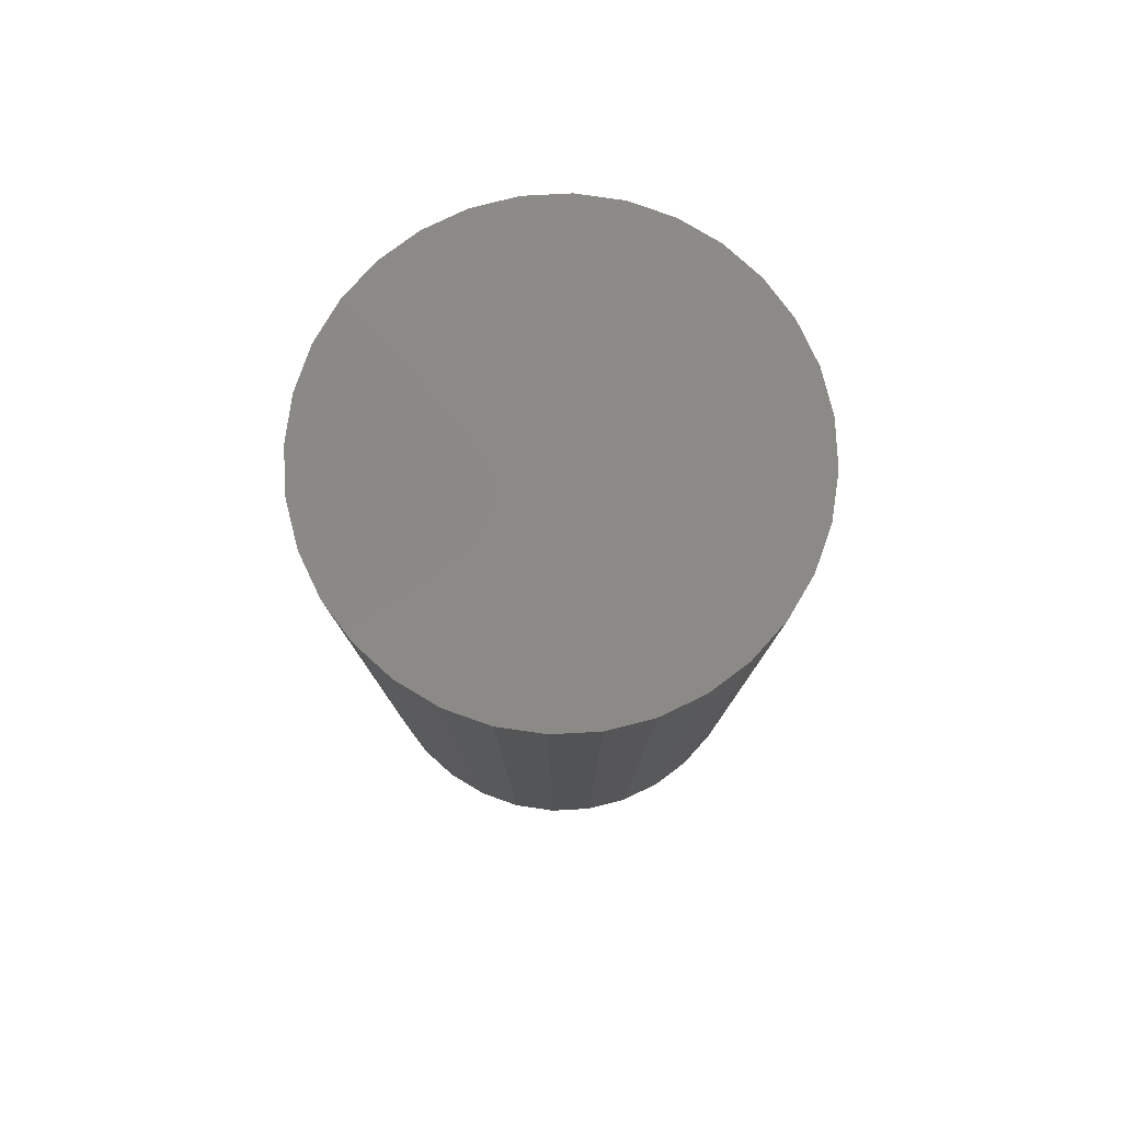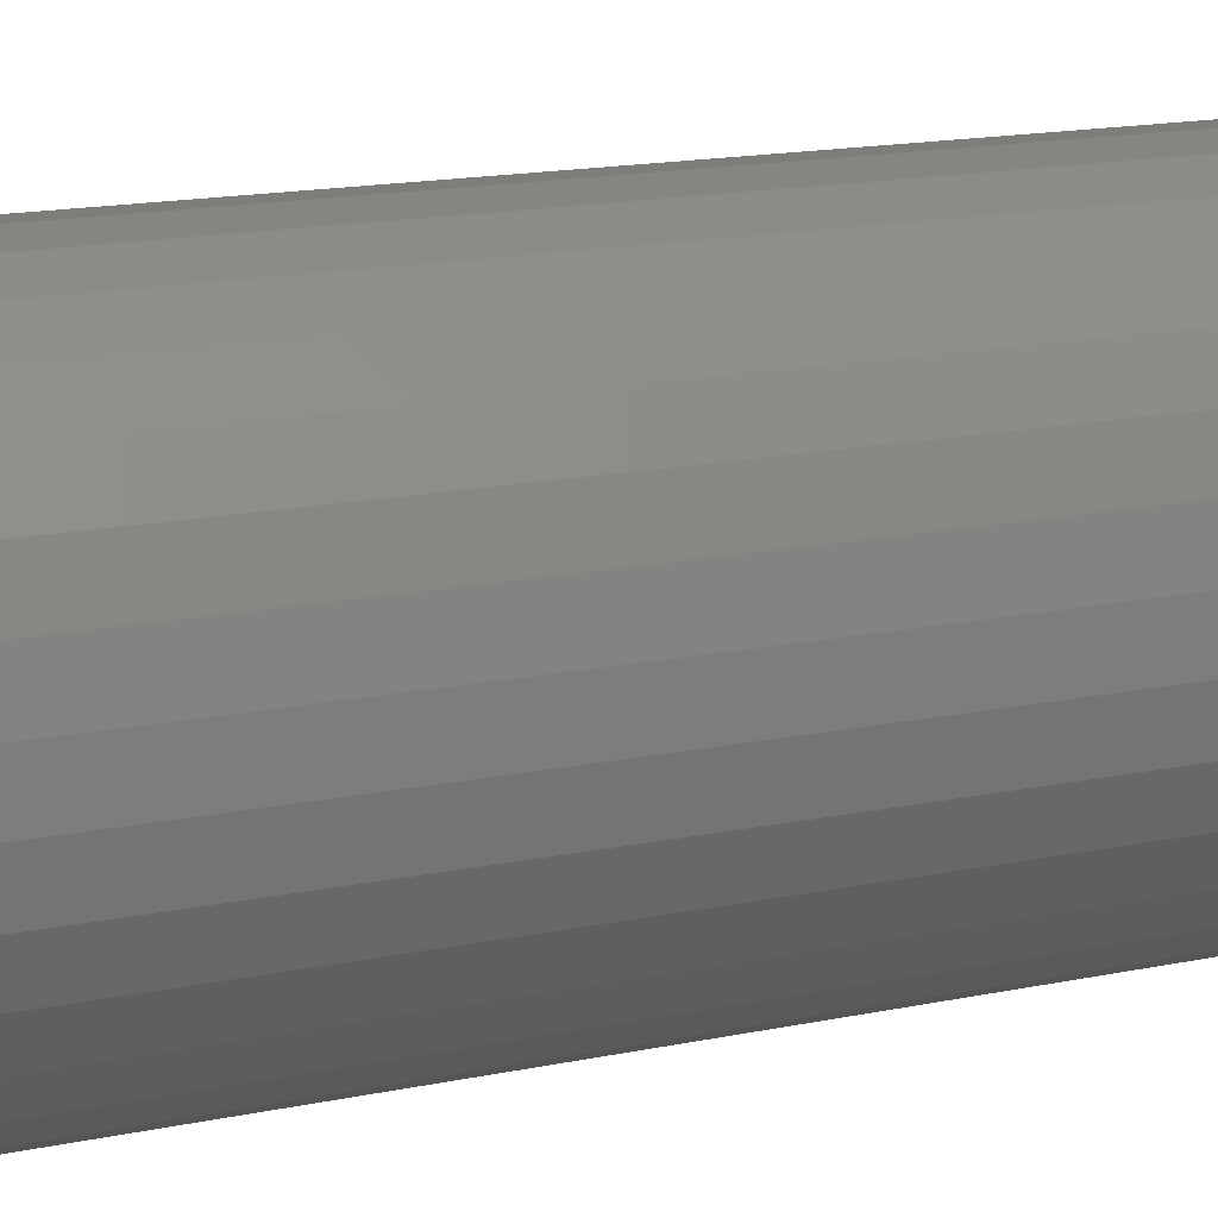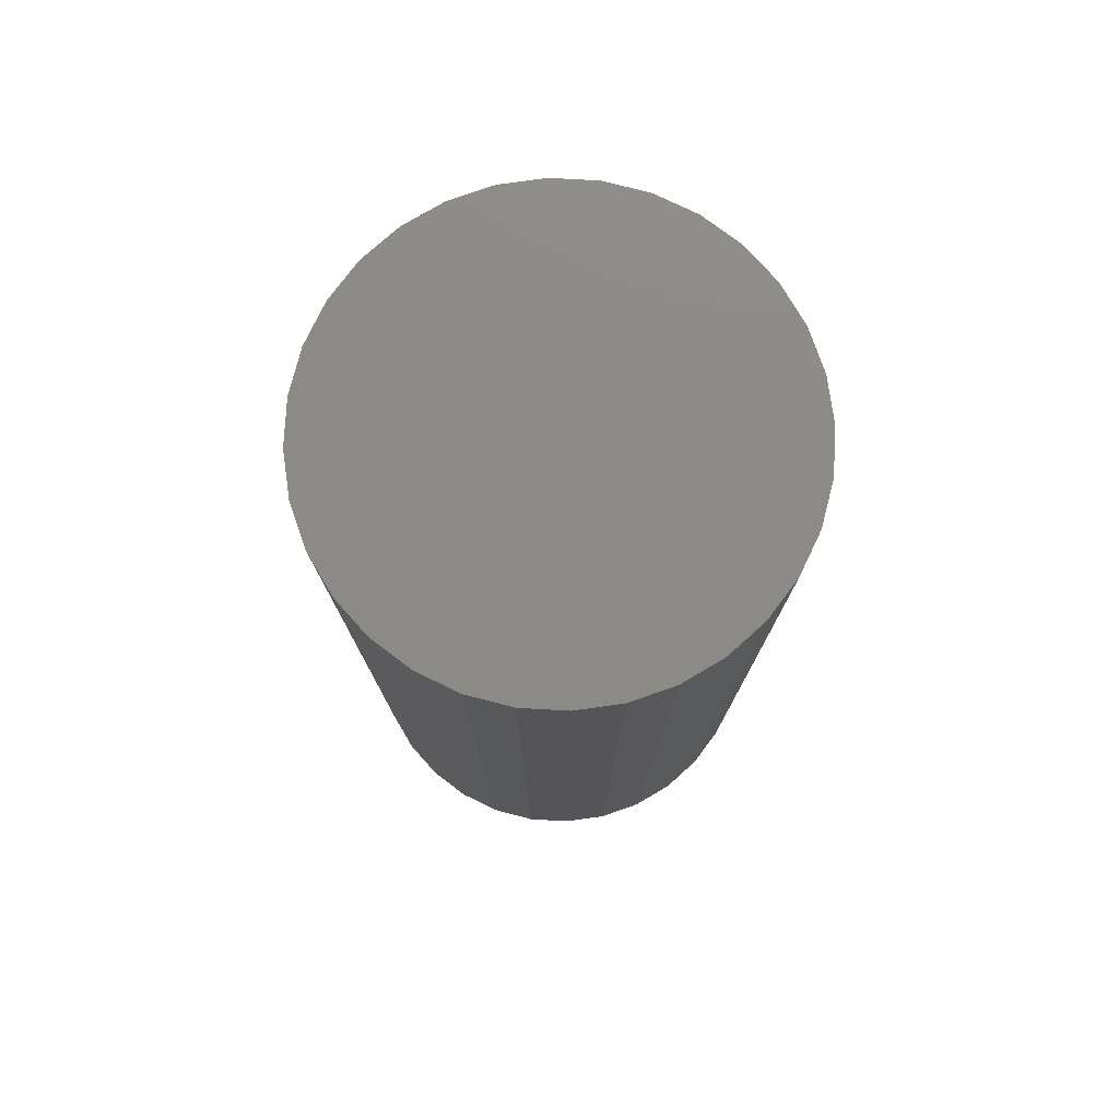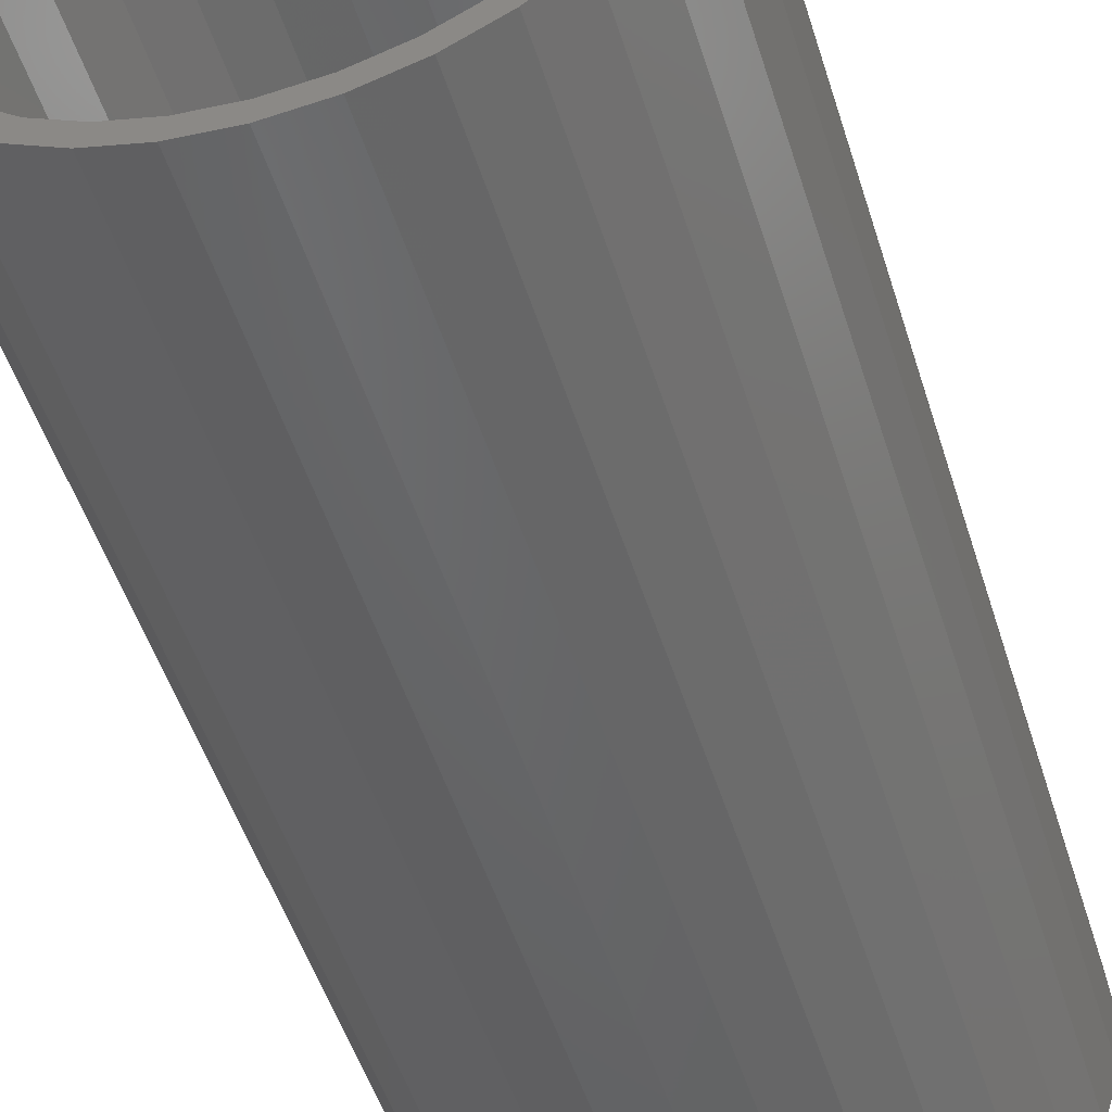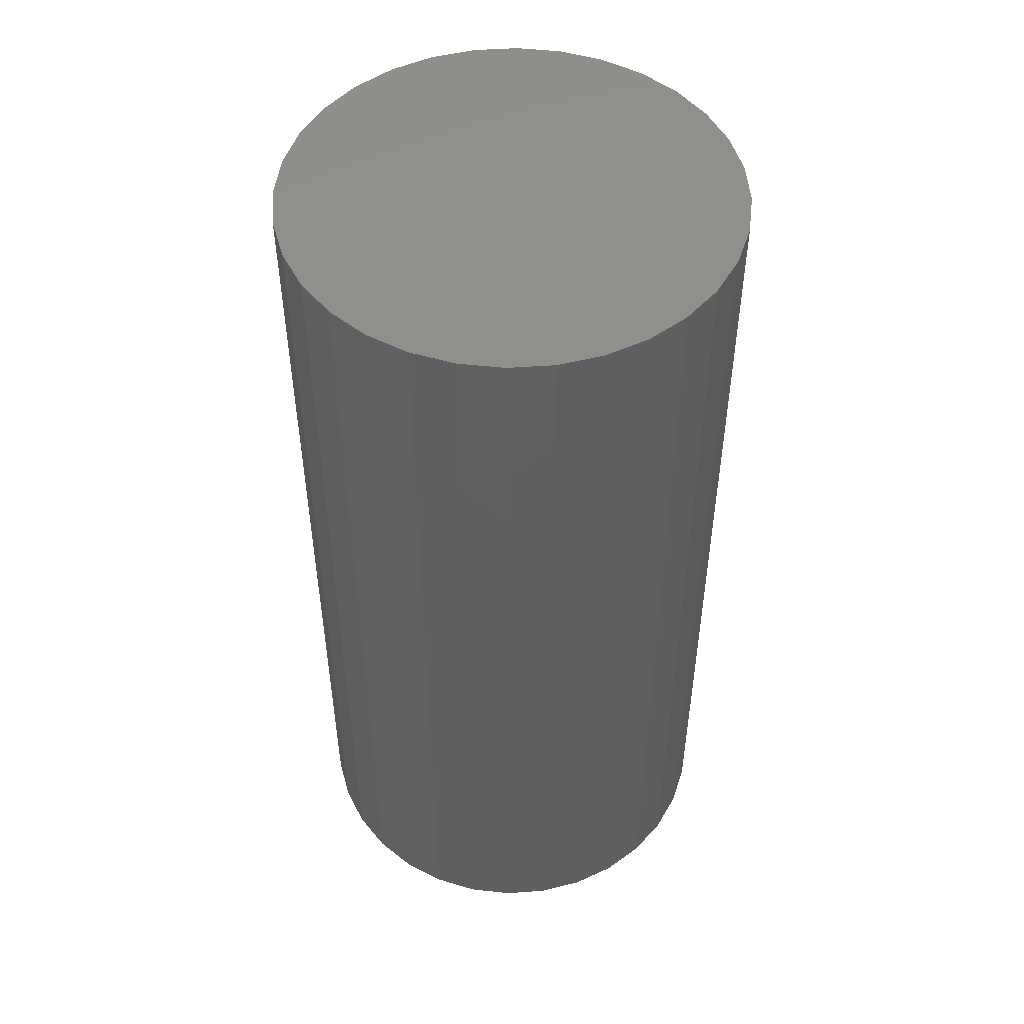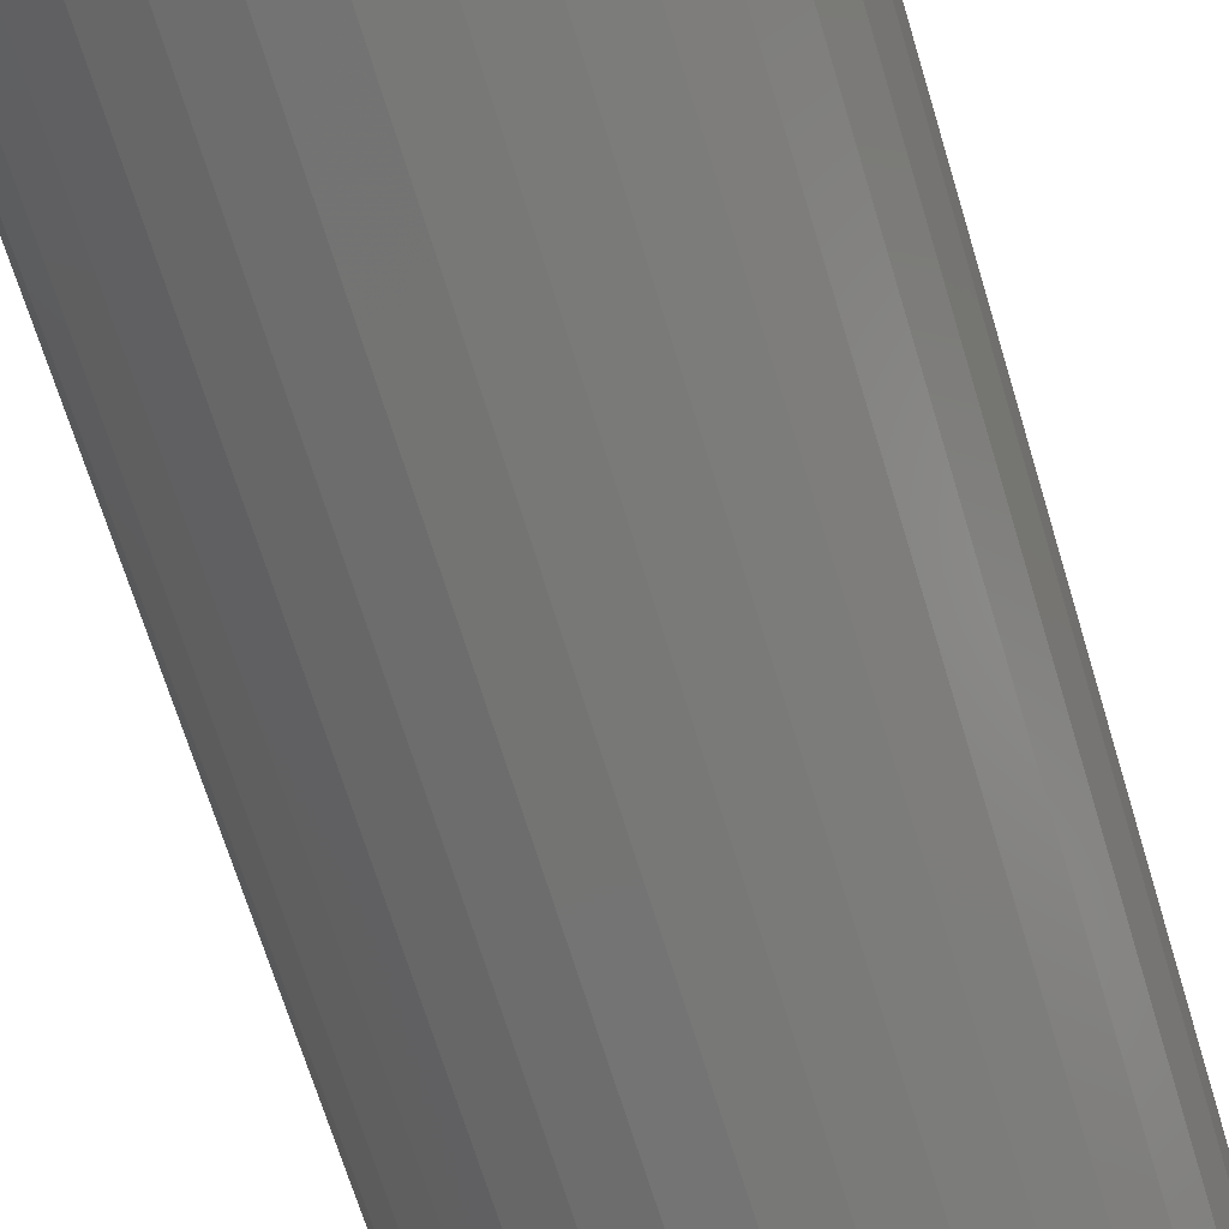
<metadata>
{"format":"stl","ext":"stl","renderer":"f3d","projection":"perspective","resolution":1024,"background":"white","views":[{"elev":79.6,"azim":-109.9,"up":"+Z"},{"elev":16.6,"azim":67.2,"up":"+Y"},{"elev":77.6,"azim":132.6,"up":"+Z"},{"elev":-49.5,"azim":-163.0,"up":"+Y"},{"elev":50.2,"azim":-88.7,"up":"+Z"},{"elev":-68.6,"azim":16.9,"up":"+Y"}]}
</metadata>
<code>
# stl→obj: 128 verts, 252 faces
v -0.06707 0.3562 -0.75
v 0.003783 0.3632 -0.75
v 0.003783 0.3319 -0.75
v -0.198 0.302 -0.75
v -0.1232 0.3066 -0.75
v -0.1806 0.276 -0.75
v -0.253 0.2568 -0.75
v -0.1232 -0.3066 -0.75
v -0.198 -0.302 -0.75
v -0.1806 -0.276 -0.75
v 0.003783 -0.3632 -0.75
v -0.06707 -0.3562 -0.75
v 0.003783 -0.3319 -0.75
v 0.07463 0.3562 -0.75
v 0.1428 0.3355 -0.75
v 0.06853 0.3255 -0.75
v 0.1308 0.3066 -0.75
v 0.1882 -0.276 -0.75
v 0.2606 -0.2568 -0.75
v 0.2055 -0.302 -0.75
v 0.1308 -0.3066 -0.75
v 0.1428 -0.3355 -0.75
v 0.06853 -0.3255 -0.75
v 0.07463 -0.3562 -0.75
v -0.1352 0.3355 -0.75
v -0.06097 0.3255 -0.75
v -0.1352 -0.3355 -0.75
v -0.06097 -0.3255 -0.75
v -0.2309 0.2347 -0.75
v -0.2722 0.1844 -0.75
v -0.2982 0.2018 -0.75
v -0.3029 0.127 -0.75
v -0.3317 0.139 -0.75
v -0.3217 0.06475 -0.75
v -0.3524 0.07085 -0.75
v -0.3281 4.065e-17 -0.75
v -0.3594 4.447e-17 -0.75
v -0.3217 -0.06475 -0.75
v -0.3524 -0.07085 -0.75
v -0.3029 -0.127 -0.75
v -0.3317 -0.139 -0.75
v -0.2722 -0.1844 -0.75
v -0.2982 -0.2018 -0.75
v -0.2309 -0.2347 -0.75
v -0.253 -0.2568 -0.75
v 0.2385 -0.2347 -0.75
v 0.2798 -0.1844 -0.75
v 0.3057 -0.2018 -0.75
v 0.3104 -0.127 -0.75
v 0.3393 -0.139 -0.75
v 0.3293 -0.06475 -0.75
v 0.36 -0.07085 -0.75
v 0.3357 0 -0.75
v 0.3669 0 -0.75
v 0.3293 0.06475 -0.75
v 0.36 0.07085 -0.75
v 0.3104 0.127 -0.75
v 0.3393 0.139 -0.75
v 0.2798 0.1844 -0.75
v 0.3057 0.2018 -0.75
v 0.2385 0.2347 -0.75
v 0.2606 0.2568 -0.75
v 0.1882 0.276 -0.75
v 0.2055 0.302 -0.75
v 0.06853 -0.3255 0.7188
v 0.1308 -0.3066 0.7188
v 0.1882 -0.276 0.7188
v 0.2385 -0.2347 0.7188
v 0.2798 -0.1844 0.7188
v 0.3104 -0.127 0.7188
v 0.3293 -0.06475 0.7188
v 0.3357 0 0.7188
v 0.003783 -0.3319 0.7188
v -0.06097 -0.3255 0.7188
v -0.1232 -0.3066 0.7188
v -0.1806 -0.276 0.7188
v -0.2309 -0.2347 0.7188
v -0.2722 -0.1844 0.7188
v -0.3029 -0.127 0.7188
v -0.3217 -0.06475 0.7188
v -0.3281 4.065e-17 0.7188
v -0.06097 0.3255 0.7188
v -0.1232 0.3066 0.7188
v -0.1806 0.276 0.7188
v -0.2309 0.2347 0.7188
v -0.2722 0.1844 0.7188
v -0.3029 0.127 0.7188
v -0.3217 0.06475 0.7188
v 0.003783 0.3319 0.7188
v 0.06853 0.3255 0.7188
v 0.1308 0.3066 0.7188
v 0.1882 0.276 0.7188
v 0.2385 0.2347 0.7188
v 0.2798 0.1844 0.7188
v 0.3104 0.127 0.7188
v 0.3293 0.06475 0.7188
v -0.06707 0.3562 0.75
v 0.07463 0.3562 0.75
v 0.003783 0.3632 0.75
v 0.1428 0.3355 0.75
v -0.1352 0.3355 0.75
v 0.2055 0.302 0.75
v -0.198 0.302 0.75
v 0.2606 0.2568 0.75
v -0.253 0.2568 0.75
v 0.3057 0.2018 0.75
v -0.2982 0.2018 0.75
v 0.3393 0.139 0.75
v -0.3317 0.139 0.75
v 0.36 0.07085 0.75
v -0.3524 0.07085 0.75
v 0.3669 0 0.75
v -0.3594 4.447e-17 0.75
v 0.36 -0.07085 0.75
v -0.3524 -0.07085 0.75
v 0.3393 -0.139 0.75
v -0.3317 -0.139 0.75
v 0.3057 -0.2018 0.75
v -0.2982 -0.2018 0.75
v 0.2606 -0.2568 0.75
v -0.253 -0.2568 0.75
v 0.2055 -0.302 0.75
v -0.198 -0.302 0.75
v 0.1428 -0.3355 0.75
v -0.1352 -0.3355 0.75
v 0.07463 -0.3562 0.75
v -0.06707 -0.3562 0.75
v 0.003783 -0.3632 0.75
f 1 2 3
f 4 5 6
f 6 7 4
f 8 9 10
f 11 12 13
f 3 2 14
f 14 15 3
f 16 3 15
f 17 16 15
f 18 19 20
f 20 21 18
f 21 20 22
f 23 21 22
f 13 23 22
f 13 22 24
f 24 11 13
f 25 1 3
f 25 3 26
f 25 26 5
f 25 5 4
f 27 9 8
f 27 8 28
f 27 28 13
f 27 13 12
f 6 29 7
f 7 29 30
f 7 30 31
f 31 30 32
f 31 32 33
f 33 32 34
f 33 34 35
f 35 34 36
f 35 36 37
f 37 36 38
f 37 38 39
f 39 38 40
f 39 40 41
f 41 40 42
f 41 42 43
f 43 42 44
f 43 44 45
f 45 44 10
f 45 10 9
f 18 46 19
f 19 46 47
f 19 47 48
f 48 47 49
f 48 49 50
f 50 49 51
f 50 51 52
f 52 51 53
f 52 53 54
f 54 53 55
f 54 55 56
f 56 55 57
f 56 57 58
f 58 57 59
f 58 59 60
f 60 59 61
f 60 61 62
f 62 61 63
f 62 63 64
f 64 63 17
f 64 17 15
f 13 65 23
f 23 65 66
f 23 66 21
f 21 66 67
f 21 67 18
f 18 67 68
f 18 68 46
f 46 68 69
f 46 69 47
f 47 69 70
f 47 70 49
f 49 70 71
f 49 71 51
f 51 71 72
f 51 72 53
f 65 13 73
f 73 13 28
f 73 28 74
f 74 28 8
f 74 8 75
f 75 8 10
f 75 10 76
f 76 10 44
f 76 44 77
f 77 44 42
f 77 42 78
f 78 42 40
f 78 40 79
f 79 40 38
f 79 38 80
f 80 38 36
f 80 36 81
f 3 82 26
f 26 82 83
f 26 83 5
f 5 83 84
f 5 84 6
f 6 84 85
f 6 85 29
f 29 85 86
f 29 86 30
f 30 86 87
f 30 87 32
f 32 87 88
f 32 88 34
f 34 88 81
f 34 81 36
f 82 3 89
f 89 3 16
f 89 16 90
f 90 16 17
f 90 17 91
f 91 17 63
f 91 63 92
f 92 63 61
f 92 61 93
f 93 61 59
f 93 59 94
f 94 59 57
f 94 57 95
f 95 57 55
f 95 55 96
f 96 55 53
f 96 53 72
f 89 90 82
f 73 74 65
f 65 74 75
f 65 75 66
f 66 75 76
f 66 76 67
f 67 76 77
f 67 77 68
f 68 77 78
f 68 78 69
f 69 78 79
f 69 79 70
f 70 79 80
f 70 80 71
f 71 80 81
f 71 81 72
f 72 81 88
f 72 88 96
f 96 88 87
f 96 87 95
f 95 87 86
f 95 86 94
f 94 86 85
f 94 85 93
f 93 85 84
f 93 84 92
f 92 84 83
f 92 83 91
f 91 83 82
f 91 82 90
f 97 98 99
f 98 97 100
f 100 97 101
f 100 101 102
f 102 101 103
f 102 103 104
f 104 103 105
f 104 105 106
f 106 105 107
f 106 107 108
f 108 107 109
f 108 109 110
f 110 109 111
f 110 111 112
f 112 111 113
f 112 113 114
f 114 113 115
f 114 115 116
f 116 115 117
f 116 117 118
f 118 117 119
f 118 119 120
f 120 119 121
f 120 121 122
f 122 121 123
f 122 123 124
f 124 123 125
f 124 125 126
f 126 125 127
f 126 127 128
f 54 112 52
f 52 112 114
f 52 114 50
f 50 114 116
f 50 116 48
f 48 116 118
f 48 118 19
f 19 118 120
f 19 120 20
f 20 120 122
f 20 122 22
f 22 122 124
f 22 124 24
f 24 124 126
f 24 126 11
f 11 126 128
f 11 128 12
f 12 128 127
f 12 127 27
f 27 127 125
f 27 125 9
f 9 125 123
f 9 123 45
f 45 123 121
f 45 121 43
f 43 121 119
f 43 119 41
f 41 119 117
f 41 117 39
f 39 117 115
f 39 115 37
f 37 115 113
f 37 113 35
f 35 113 111
f 35 111 33
f 33 111 109
f 33 109 31
f 31 109 107
f 31 107 7
f 7 107 105
f 7 105 4
f 4 105 103
f 4 103 25
f 25 103 101
f 25 101 1
f 1 101 97
f 1 97 2
f 2 97 99
f 2 99 14
f 14 99 98
f 14 98 15
f 15 98 100
f 15 100 64
f 64 100 102
f 64 102 62
f 62 102 104
f 62 104 60
f 60 104 106
f 60 106 58
f 58 106 108
f 58 108 56
f 56 108 110
f 56 110 54
f 54 110 112

</code>
